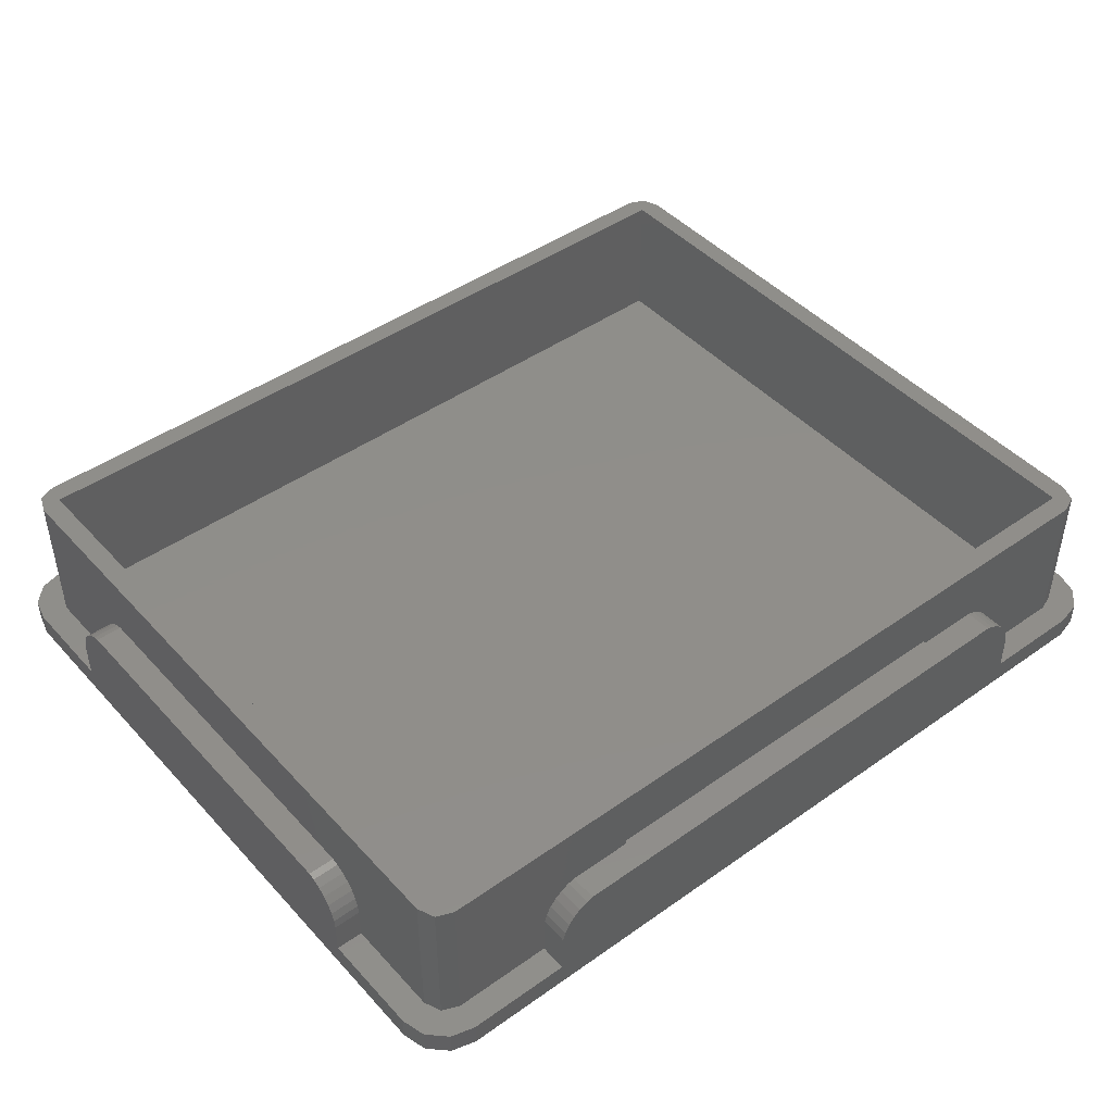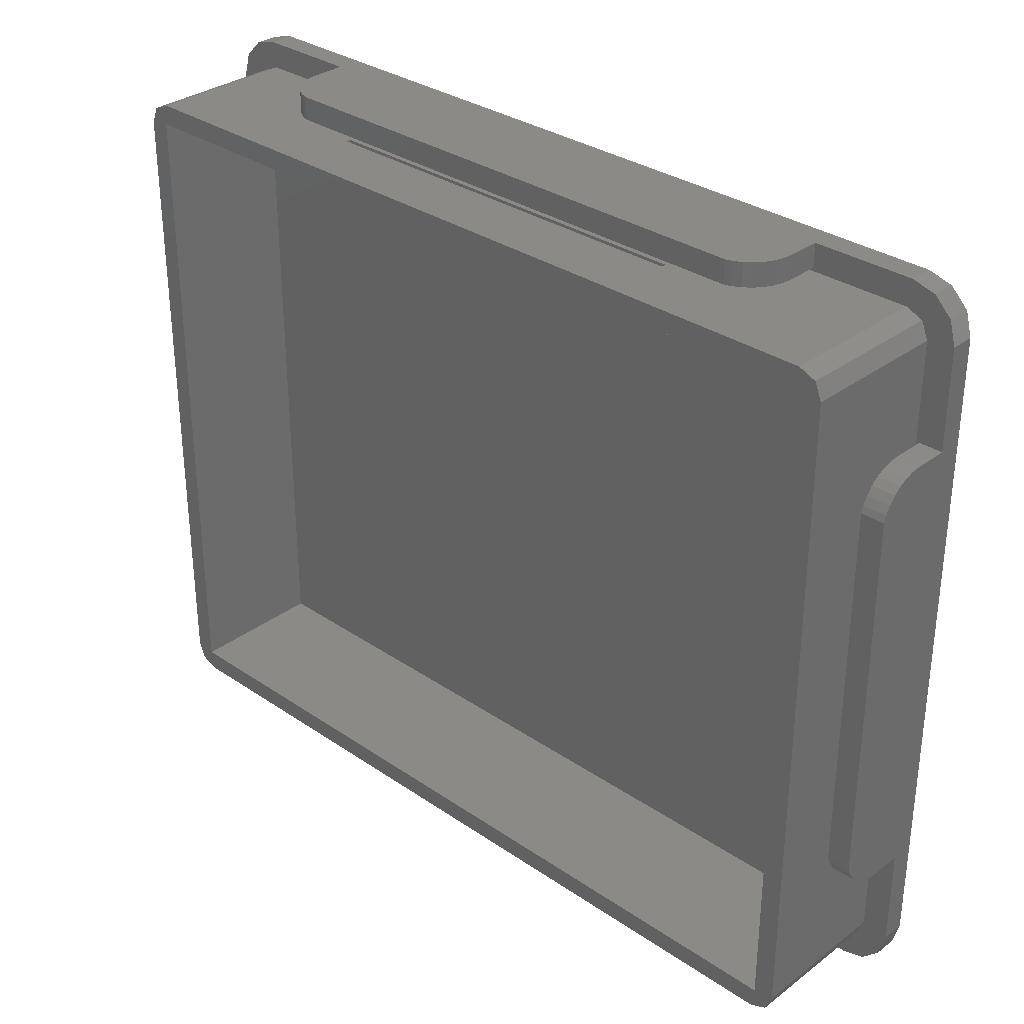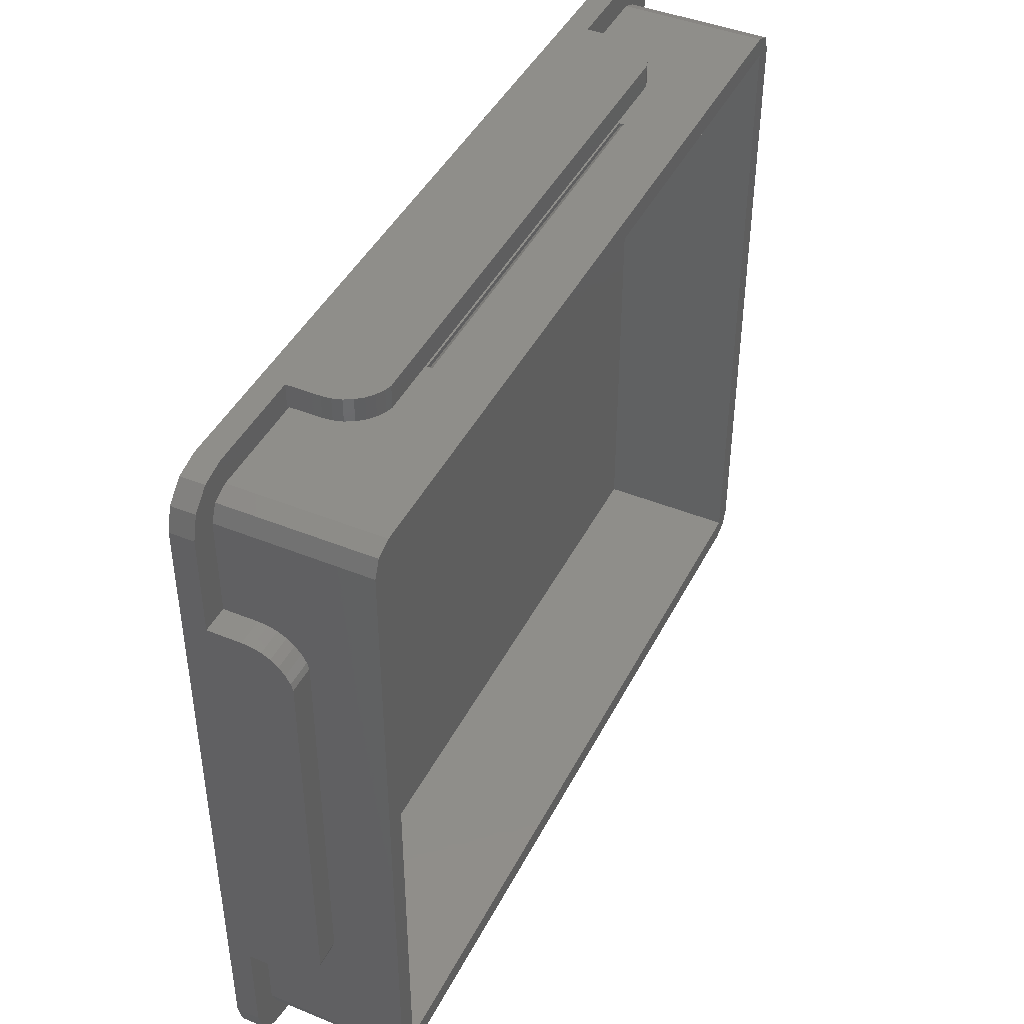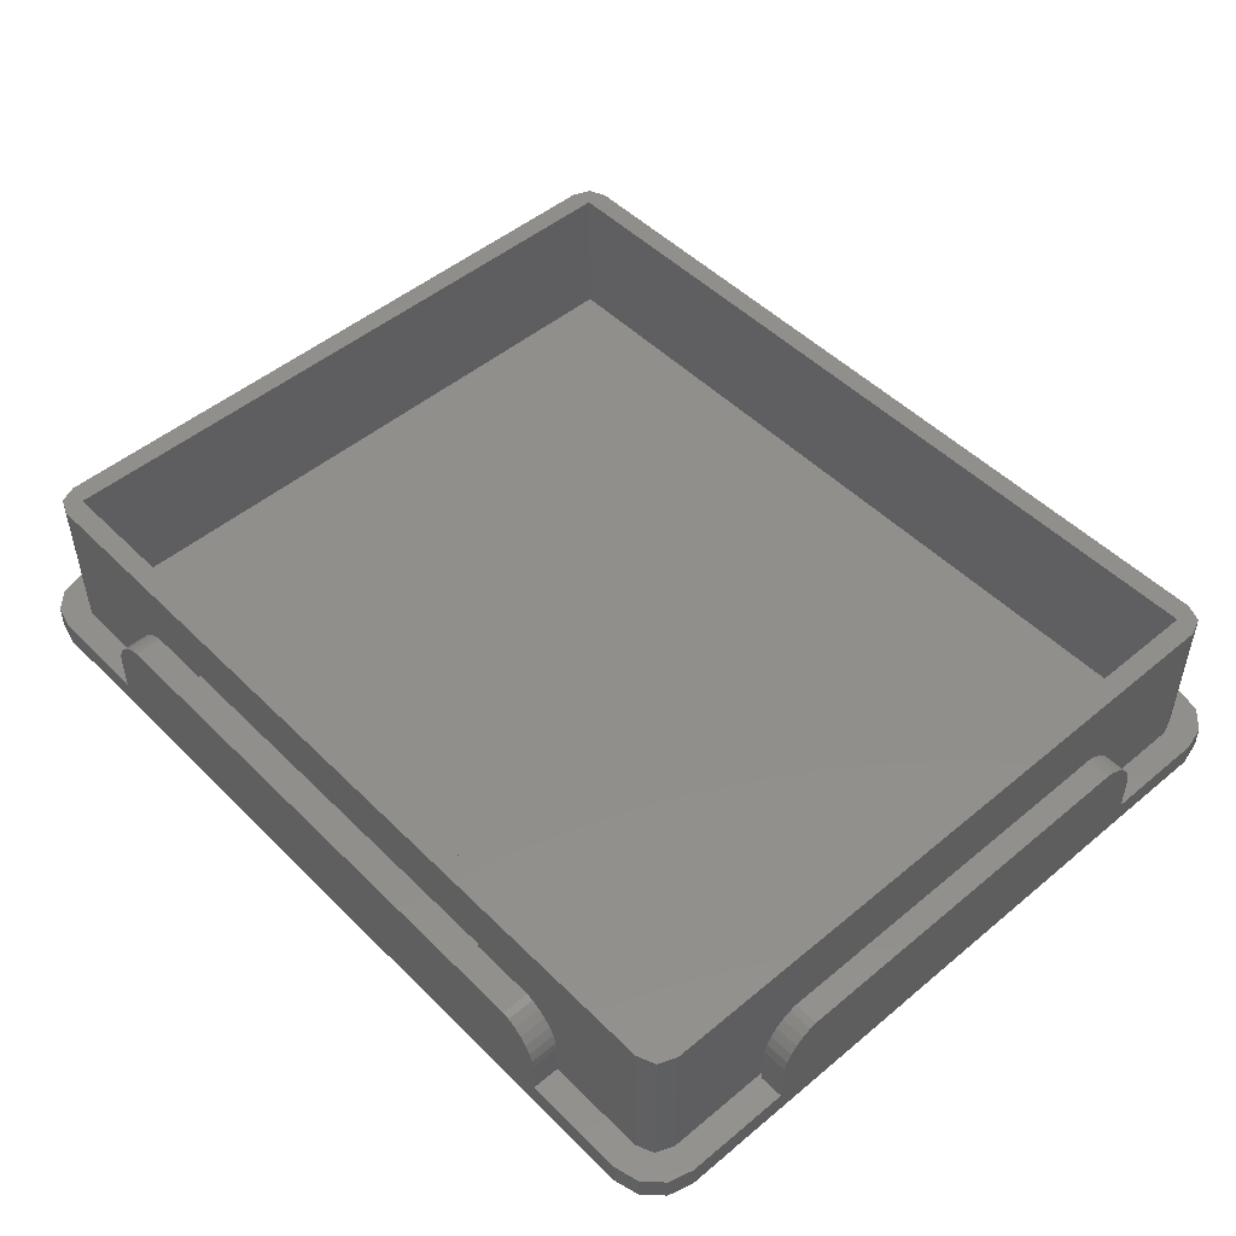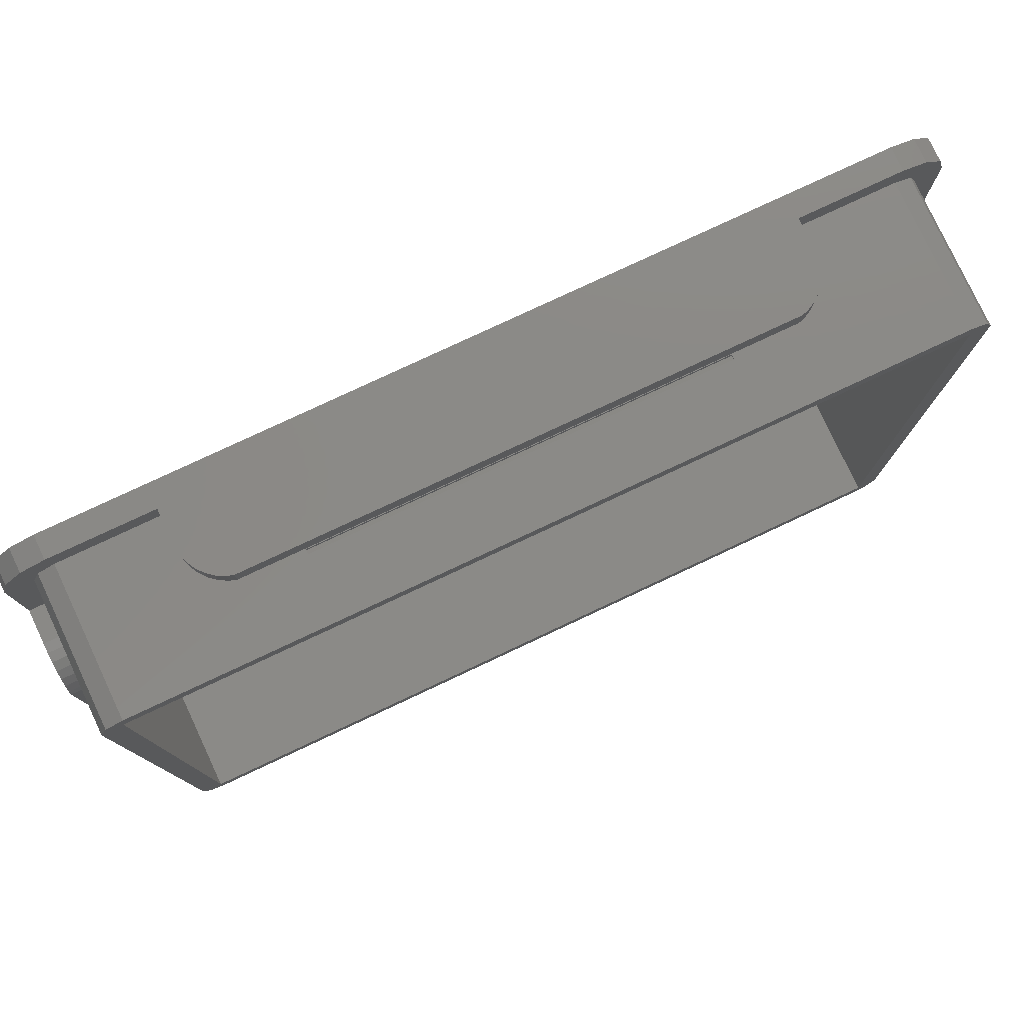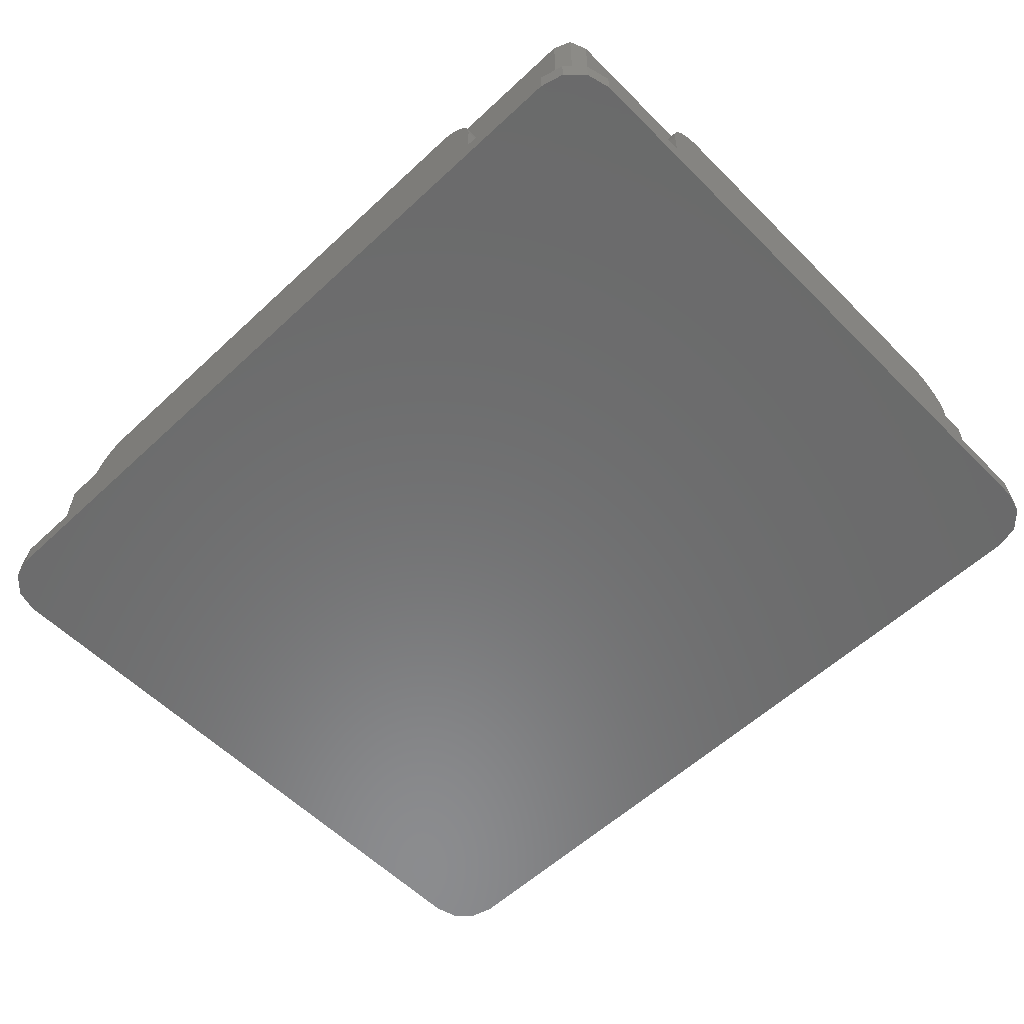
<metadata>
{"format":"stl","ext":"stl","renderer":"f3d","projection":"perspective","resolution":1024,"background":"white","views":[{"elev":45.1,"azim":-39.3,"up":"+Z"},{"elev":32.0,"azim":43.7,"up":"+Y"},{"elev":43.5,"azim":-64.4,"up":"+Y"},{"elev":49.5,"azim":47.4,"up":"+Z"},{"elev":78.8,"azim":-25.1,"up":"+Y"},{"elev":-57.3,"azim":44.1,"up":"+Z"}]}
</metadata>
<code>
# stl→obj: 220 verts, 436 faces
v 41.25 2 6.5
v 15.75 2 6.5
v 41.25 1.7 6.5
v 45.32 0 6.5
v 45.32 1.7 6.5
v 15.75 1.7 6.5
v 11.78 0 6.5
v 11.78 1.7 6.5
v 15.75 45.8 6.5
v 41.25 45.5 6.5
v 41.25 45.8 6.5
v 15.75 45.5 6.5
v 0 35.82 6.5
v 1.7 11.78 6.5
v 1.7 35.82 6.5
v 0 11.78 6.5
v 11.78 47.5 6.5
v 45.32 46 6.5
v 45.32 47.5 6.5
v 11.78 46 6.5
v 55.5 35.82 6.5
v 57 11.78 6.5
v 57 35.82 6.5
v 55.5 11.78 6.5
v 2.139 2.139 1.5
v 1.7 3.2 10.8
v 1.7 3.2 1.5
v 2.139 2.139 10.8
v 53.8 45.8 10.8
v 41.25 45.8 6.8
v 3.2 45.8 10.8
v 53.8 45.8 1.5
v 15.75 45.8 6.8
v 3.2 45.8 1.5
v 3.2 1.7 10.8
v 3.2 1.7 1.5
v 54.86 2.139 10.8
v 55.3 3.2 1.5
v 55.3 3.2 10.8
v 54.86 2.139 1.5
v 55.3 44.3 1.5
v 55.3 44.3 10.8
v 54.86 45.36 1.5
v 54.86 45.36 10.8
v 53.8 1.7 1.5
v 53.8 1.7 10.8
v 15.75 1.7 6.8
v 11.35 1.7 6.372
v 10.83 1.7 6.094
v 10.38 1.7 5.721
v 10.01 1.7 5.267
v 9.728 1.7 4.748
v 9.558 1.7 4.185
v 9.5 1.7 3.6
v 9.5 1.7 1.5
v 41.25 1.7 6.8
v 45.75 1.7 6.372
v 46.27 1.7 6.094
v 46.72 1.7 5.721
v 47.09 1.7 5.267
v 47.37 1.7 4.748
v 47.54 1.7 4.185
v 47.6 1.7 3.6
v 47.6 1.7 1.5
v 1.7 9.5 1.5
v 1.7 9.5 3.6
v 1.7 38.1 3.6
v 1.7 44.3 1.5
v 1.7 38.1 1.5
v 1.7 38.04 4.185
v 1.7 37.87 4.748
v 1.7 44.3 10.8
v 1.7 37.59 5.267
v 1.7 37.22 5.721
v 1.7 36.77 6.094
v 1.7 36.25 6.372
v 1.7 9.558 4.185
v 1.7 9.728 4.748
v 1.7 10.01 5.267
v 1.7 10.38 5.721
v 1.7 11.35 6.372
v 1.7 10.83 6.094
v 2.139 45.36 10.8
v 2.139 45.36 1.5
v 0 9.5 1.5
v 0.4019 1.5 1.5
v 0 3 1.5
v 1.5 0.4019 1.5
v 9.5 0 1.5
v 3 0 1.5
v 9.5 47.5 1.5
v 9.5 46 1.5
v 3 47.5 1.5
v 1.5 47.1 1.5
v 0.4019 46 1.5
v 0 44.5 1.5
v 0 38.1 1.5
v 57 44.5 1.5
v 56.6 46 1.5
v 55.5 47.1 1.5
v 57 38.1 1.5
v 55.5 38.1 1.5
v 55.5 9.5 1.5
v 54 47.5 1.5
v 47.6 47.5 1.5
v 47.6 46 1.5
v 57 3 1.5
v 57 9.5 1.5
v 55.5 0.4019 1.5
v 56.6 1.5 1.5
v 54 0 1.5
v 47.6 0 1.5
v 9.728 0 4.748
v 10.01 0 5.267
v 47.6 0 3.6
v 46.72 0 5.721
v 47.09 0 5.267
v 10.83 0 6.094
v 10.38 0 5.721
v 47.37 0 4.748
v 45.75 0 6.372
v 46.27 0 6.094
v 47.54 0 4.185
v 9.5 0 3.6
v 9.558 0 4.185
v 3 0 0
v 54 0 0
v 11.35 0 6.372
v 9.728 46 4.748
v 10.01 47.5 5.267
v 9.728 47.5 4.748
v 10.01 46 5.267
v 47.6 46 3.6
v 47.6 47.5 3.6
v 46.72 46 5.721
v 47.09 47.5 5.267
v 46.72 47.5 5.721
v 47.09 46 5.267
v 9.5 47.5 3.6
v 9.5 46 3.6
v 47.37 46 4.748
v 47.54 47.5 4.185
v 47.37 47.5 4.748
v 47.54 46 4.185
v 10.38 47.5 5.721
v 10.83 46 6.094
v 10.83 47.5 6.094
v 10.38 46 5.721
v 45.75 46 6.372
v 45.75 47.5 6.372
v 46.27 47.5 6.094
v 46.27 46 6.094
v 9.558 47.5 4.185
v 9.558 46 4.185
v 11.35 46 6.372
v 11.35 47.5 6.372
v 0 11.35 6.372
v 0 9.558 4.185
v 0 9.728 4.748
v 0 36.77 6.094
v 0 36.25 6.372
v 0 10.01 5.267
v 0 37.22 5.721
v 0 9.5 3.6
v 0 37.59 5.267
v 0 10.38 5.721
v 0 10.83 6.094
v 0 37.87 4.748
v 0 38.1 3.6
v 0 38.04 4.185
v 0 44.5 0
v 0 3 0
v 57 11.35 6.372
v 55.5 11.35 6.372
v 55.5 9.558 4.185
v 57 9.728 4.748
v 55.5 9.728 4.748
v 57 9.558 4.185
v 55.5 36.77 6.094
v 57 36.25 6.372
v 57 36.77 6.094
v 55.5 36.25 6.372
v 57 10.01 5.267
v 55.5 10.01 5.267
v 55.5 38.1 3.6
v 55.5 38.04 4.185
v 55.5 37.87 4.748
v 55.5 37.59 5.267
v 55.5 37.22 5.721
v 55.5 9.5 3.6
v 55.5 10.83 6.094
v 55.5 10.38 5.721
v 57 9.5 3.6
v 57 37.59 5.267
v 57 37.22 5.721
v 57 10.38 5.721
v 57 10.83 6.094
v 57 37.87 4.748
v 57 38.1 3.6
v 57 38.04 4.185
v 56.6 1.5 0
v 55.5 0.4019 0
v 55.5 47.1 0
v 56.6 46 0
v 0.4019 46 0
v 1.5 47.1 0
v 1.5 0.4019 0
v 0.4019 1.5 0
v 54 47.5 0
v 3 47.5 0
v 57 44.5 0
v 57 3 0
v 54 44.5 10.8
v 54 3 10.8
v 3 44.5 10.8
v 3 3 10.8
v 54 3 2
v 54 44.5 2
v 3 44.5 2
v 3 3 2
f 1 2 3
f 3 4 5
f 6 3 2
f 3 6 4
f 7 6 8
f 6 7 4
f 9 10 11
f 10 9 12
f 13 14 15
f 14 13 16
f 17 18 19
f 18 17 20
f 21 22 23
f 22 21 24
f 25 26 27
f 26 25 28
f 29 30 31
f 29 11 30
f 11 32 9
f 32 11 29
f 33 31 30
f 9 31 33
f 9 34 31
f 34 9 32
f 25 35 28
f 35 25 36
f 37 38 39
f 38 37 40
f 39 41 42
f 41 39 38
f 43 29 44
f 29 43 32
f 45 37 46
f 37 45 40
f 35 47 46
f 35 8 47
f 35 48 8
f 35 49 48
f 35 50 49
f 35 51 50
f 35 52 51
f 36 52 35
f 52 36 53
f 53 36 54
f 54 36 55
f 56 46 47
f 5 56 3
f 56 5 46
f 57 46 5
f 58 46 57
f 59 46 58
f 60 46 59
f 61 46 60
f 45 61 62
f 45 62 63
f 45 63 64
f 61 45 46
f 47 8 6
f 65 27 66
f 67 68 69
f 70 68 67
f 71 68 70
f 68 71 72
f 73 72 71
f 74 72 73
f 75 72 74
f 76 72 75
f 15 72 76
f 14 72 15
f 27 77 66
f 27 78 77
f 26 78 27
f 78 26 79
f 79 26 80
f 14 26 72
f 81 26 14
f 82 26 81
f 80 26 82
f 68 83 84
f 83 68 72
f 34 83 31
f 83 34 84
f 42 43 44
f 43 42 41
f 56 1 3
f 2 47 6
f 2 56 47
f 56 2 1
f 9 33 12
f 10 33 30
f 33 10 12
f 30 11 10
f 85 27 65
f 86 27 87
f 27 85 87
f 27 86 88
f 36 89 55
f 36 90 89
f 88 36 25
f 88 25 27
f 36 88 90
f 91 34 92
f 93 34 91
f 94 34 93
f 34 94 84
f 95 84 94
f 84 95 68
f 68 95 96
f 97 68 96
f 68 97 69
f 41 98 99
f 43 99 100
f 98 41 101
f 101 41 102
f 102 41 103
f 38 103 41
f 99 43 41
f 32 100 104
f 100 32 43
f 105 32 104
f 106 32 105
f 92 32 106
f 32 92 34
f 103 107 108
f 109 107 103
f 107 109 110
f 103 38 109
f 40 109 38
f 45 109 40
f 109 45 111
f 112 45 64
f 45 112 111
f 113 51 52
f 51 113 114
f 115 64 63
f 64 115 112
f 116 60 59
f 60 116 117
f 50 118 49
f 118 50 119
f 117 61 60
f 61 117 120
f 5 121 57
f 121 5 4
f 114 50 51
f 50 114 119
f 58 116 59
f 116 58 122
f 123 63 62
f 63 123 115
f 124 53 54
f 53 124 125
f 120 62 61
f 62 120 123
f 126 89 90
f 89 126 112
f 127 112 126
f 112 127 111
f 118 7 128
f 7 89 4
f 7 118 124
f 112 4 89
f 124 118 119
f 115 4 112
f 124 119 114
f 122 4 115
f 124 114 113
f 4 122 121
f 124 113 125
f 122 115 116
f 7 124 89
f 116 115 117
f 117 115 120
f 120 115 123
f 125 52 53
f 52 125 113
f 57 122 58
f 122 57 121
f 89 54 55
f 54 89 124
f 49 128 48
f 128 49 118
f 48 7 8
f 7 48 128
f 129 130 131
f 130 129 132
f 133 105 134
f 105 133 106
f 135 136 137
f 136 135 138
f 92 139 91
f 139 92 140
f 141 142 143
f 142 141 144
f 145 146 147
f 146 145 148
f 138 143 136
f 143 138 141
f 19 149 150
f 149 19 18
f 132 145 130
f 145 132 148
f 151 135 137
f 135 151 152
f 144 134 142
f 134 144 133
f 140 153 139
f 153 140 154
f 146 20 155
f 20 92 18
f 20 146 140
f 106 18 92
f 140 146 148
f 133 18 106
f 140 148 132
f 152 18 133
f 140 132 129
f 18 152 149
f 140 129 154
f 152 133 135
f 20 140 92
f 135 133 138
f 138 133 141
f 141 133 144
f 154 131 153
f 131 154 129
f 150 152 151
f 152 150 149
f 147 155 156
f 155 147 146
f 156 20 17
f 20 156 155
f 16 81 14
f 81 16 157
f 158 78 159
f 78 158 77
f 160 76 75
f 76 160 161
f 159 79 162
f 79 159 78
f 163 75 74
f 75 163 160
f 85 66 164
f 66 85 65
f 164 77 158
f 77 164 66
f 73 163 74
f 163 73 165
f 162 80 166
f 80 162 79
f 167 80 82
f 80 167 166
f 161 15 76
f 15 161 13
f 71 165 73
f 165 71 168
f 69 169 67
f 169 69 97
f 67 170 70
f 170 67 169
f 171 97 96
f 13 169 97
f 169 13 170
f 170 13 168
f 168 13 165
f 165 13 163
f 163 13 160
f 160 13 161
f 97 16 13
f 85 97 171
f 97 85 16
f 164 16 85
f 167 16 164
f 16 167 157
f 167 164 166
f 166 164 162
f 162 164 159
f 172 85 171
f 85 172 87
f 159 164 158
f 157 82 81
f 82 157 167
f 70 168 71
f 168 70 170
f 24 173 22
f 173 24 174
f 175 176 177
f 176 175 178
f 179 180 181
f 180 179 182
f 177 183 184
f 183 177 176
f 21 185 102
f 185 21 186
f 186 21 187
f 187 21 188
f 188 21 189
f 189 21 179
f 179 21 182
f 102 24 21
f 103 24 102
f 190 24 103
f 191 24 190
f 24 191 174
f 191 190 192
f 192 190 184
f 184 190 177
f 177 190 175
f 103 193 190
f 193 103 108
f 190 178 175
f 178 190 193
f 194 189 195
f 189 194 188
f 184 196 192
f 196 184 183
f 191 196 197
f 196 191 192
f 182 23 180
f 23 182 21
f 198 188 194
f 188 198 187
f 101 185 199
f 185 101 102
f 199 186 200
f 186 199 185
f 174 197 173
f 197 174 191
f 200 187 198
f 187 200 186
f 189 181 195
f 181 189 179
f 109 201 110
f 201 109 202
f 99 203 100
f 203 99 204
f 205 94 206
f 94 205 95
f 207 86 208
f 86 207 88
f 209 105 104
f 105 209 91
f 210 91 209
f 91 210 93
f 151 19 150
f 19 105 17
f 19 151 134
f 91 17 105
f 134 151 137
f 139 17 91
f 134 137 136
f 147 17 139
f 134 136 143
f 17 147 156
f 134 143 142
f 147 139 145
f 19 134 105
f 145 139 130
f 130 139 131
f 131 139 153
f 98 204 99
f 204 98 211
f 127 109 111
f 109 127 202
f 207 90 88
f 90 207 126
f 208 87 172
f 87 208 86
f 210 94 93
f 94 210 206
f 171 95 205
f 95 171 96
f 127 212 201
f 212 127 211
f 127 201 202
f 209 211 127
f 211 209 204
f 204 209 203
f 126 209 127
f 126 210 209
f 172 126 207
f 126 172 210
f 172 207 208
f 171 210 172
f 210 171 206
f 206 171 205
f 23 199 200
f 101 211 98
f 23 200 198
f 23 198 194
f 23 194 195
f 23 195 181
f 23 181 180
f 199 23 101
f 22 101 23
f 108 101 22
f 197 22 173
f 22 197 193
f 193 197 196
f 193 196 183
f 193 183 176
f 193 176 178
f 22 193 108
f 101 108 211
f 212 108 107
f 108 212 211
f 203 104 100
f 104 203 209
f 110 212 107
f 212 110 201
f 213 42 44
f 42 213 39
f 214 39 213
f 29 213 44
f 31 213 29
f 31 215 213
f 72 215 83
f 83 215 31
f 39 214 37
f 214 46 37
f 214 35 46
f 216 35 214
f 216 28 35
f 215 72 216
f 26 216 72
f 216 26 28
f 217 213 218
f 213 217 214
f 219 217 218
f 217 219 220
f 216 219 215
f 219 216 220
f 219 213 215
f 213 219 218
f 217 216 214
f 216 217 220

</code>
